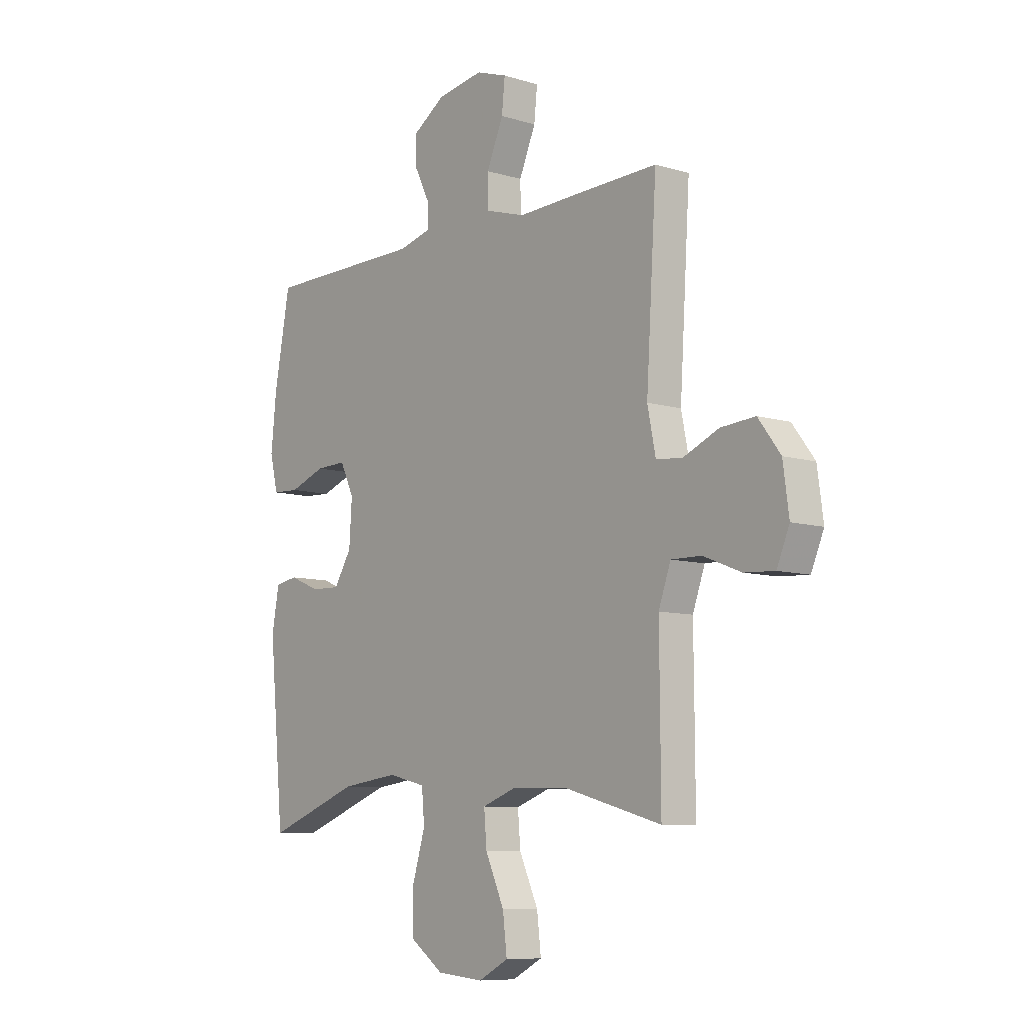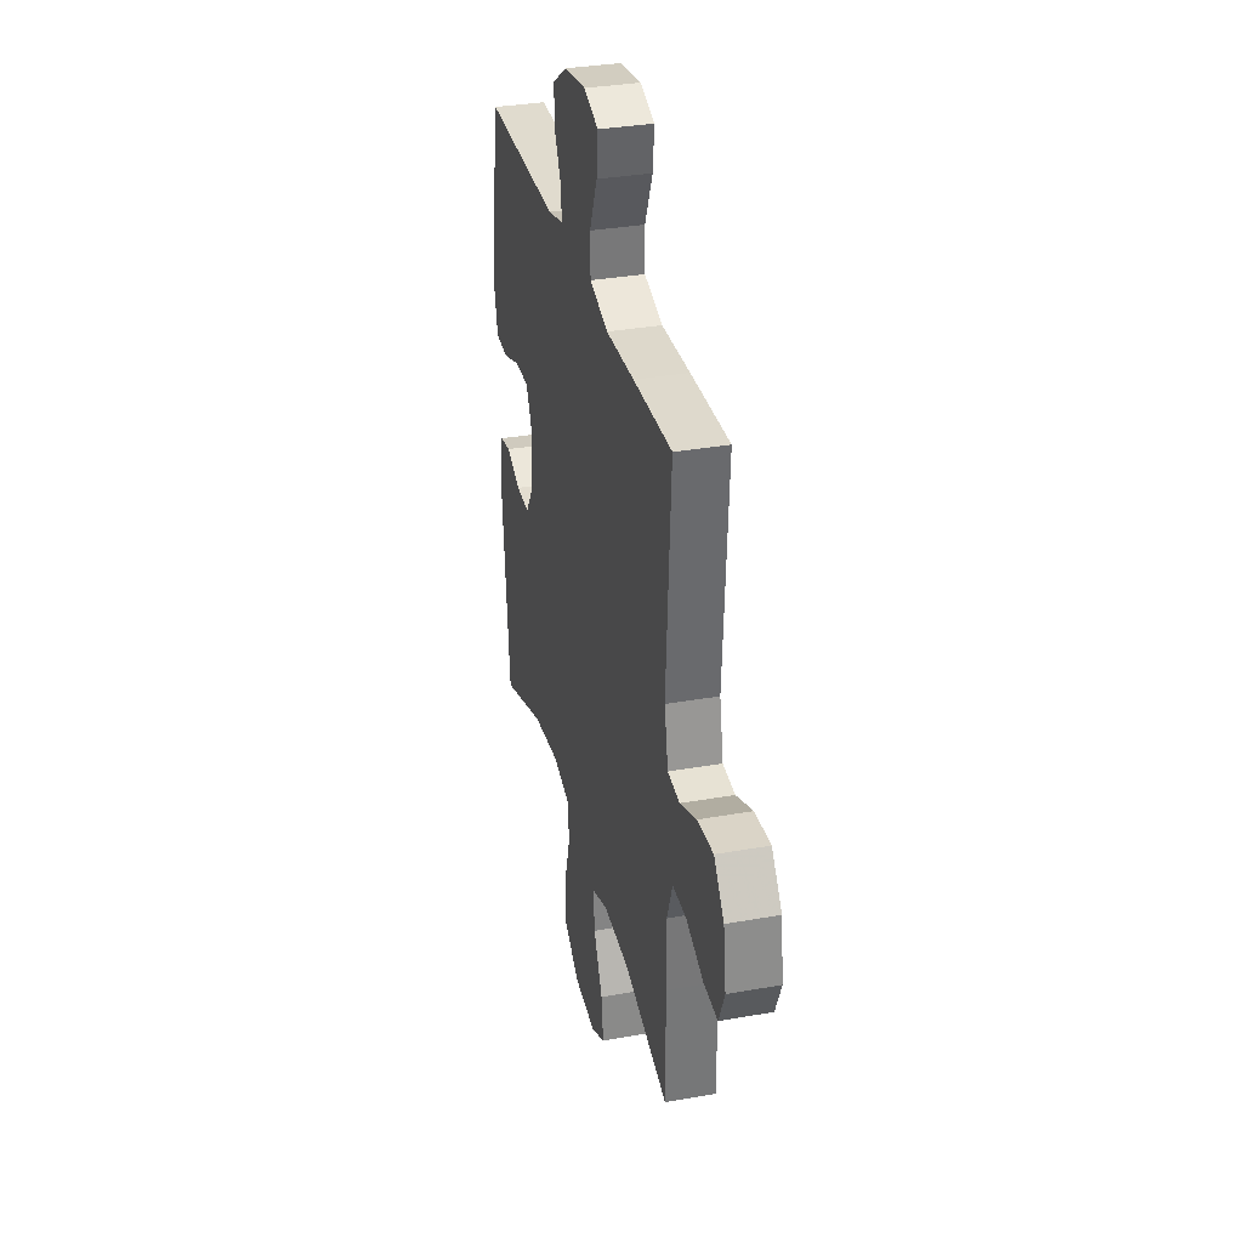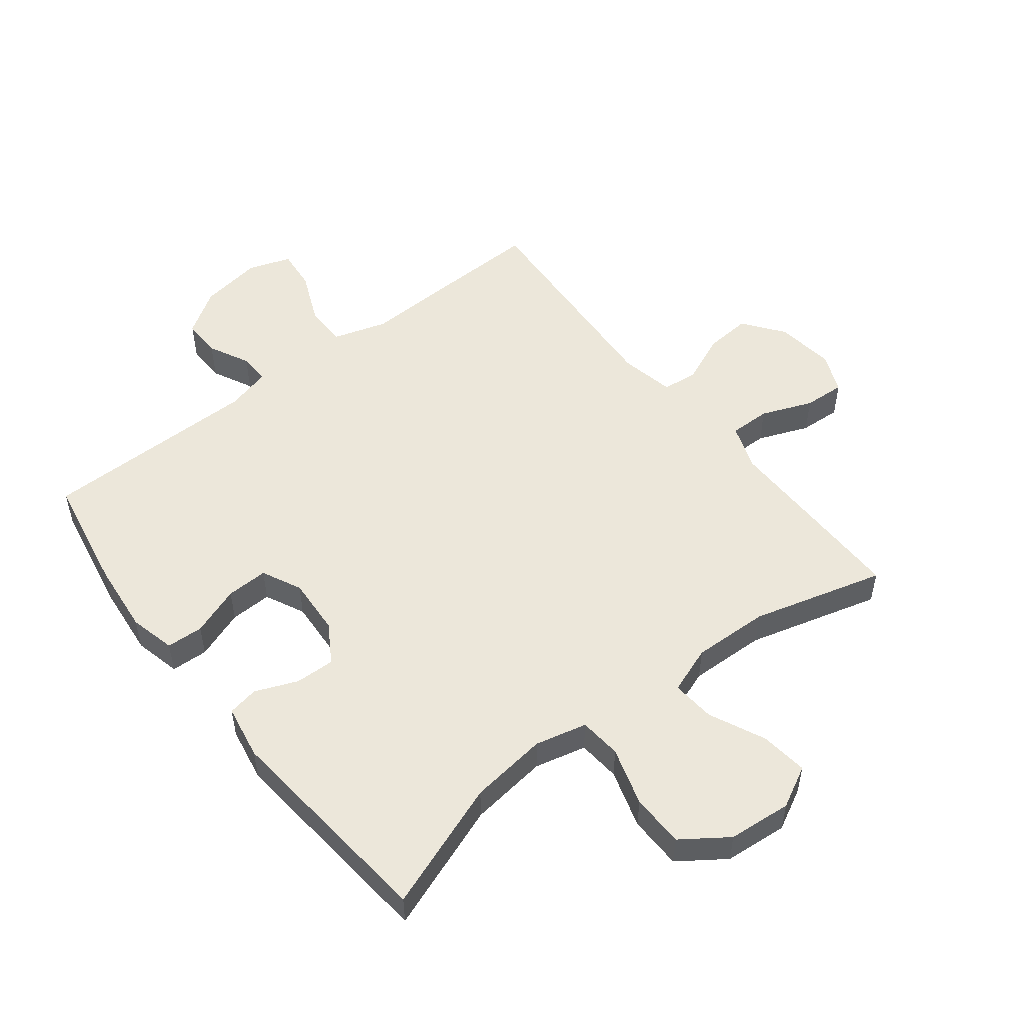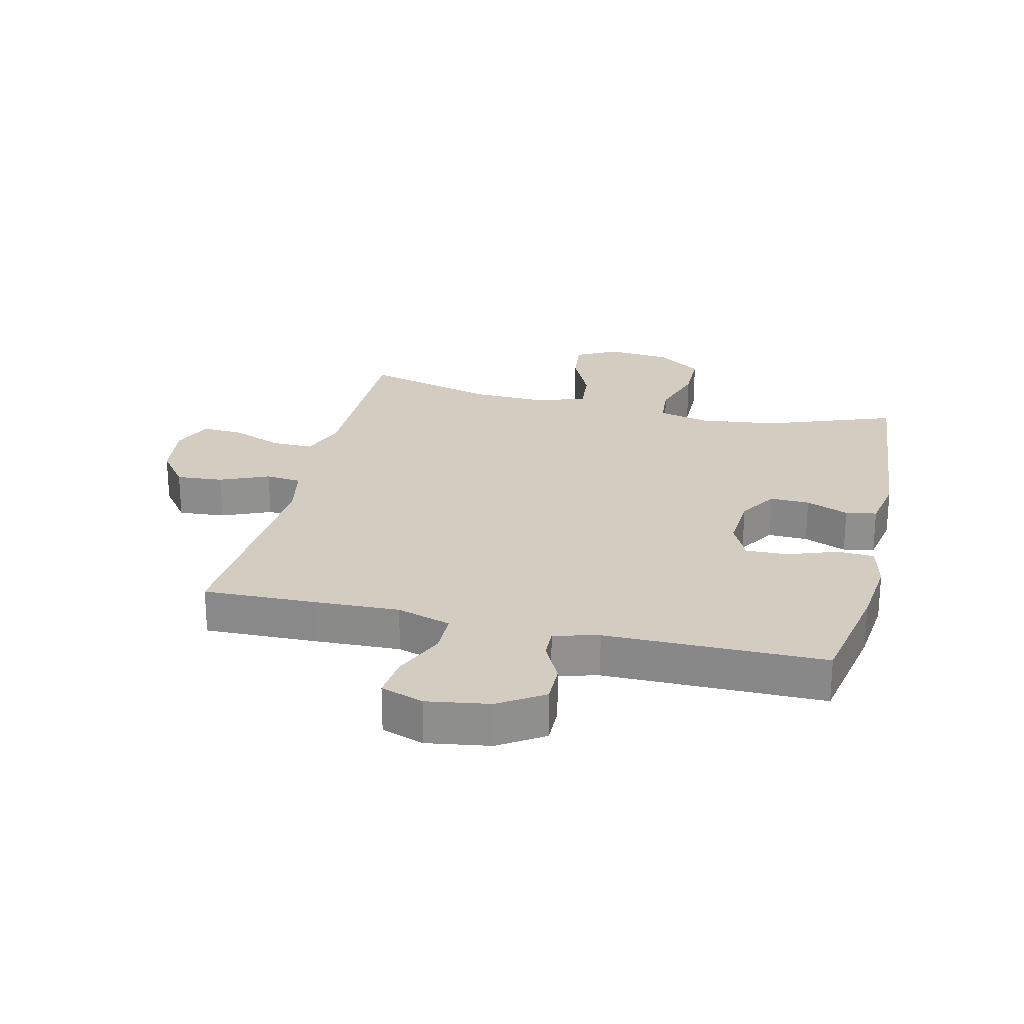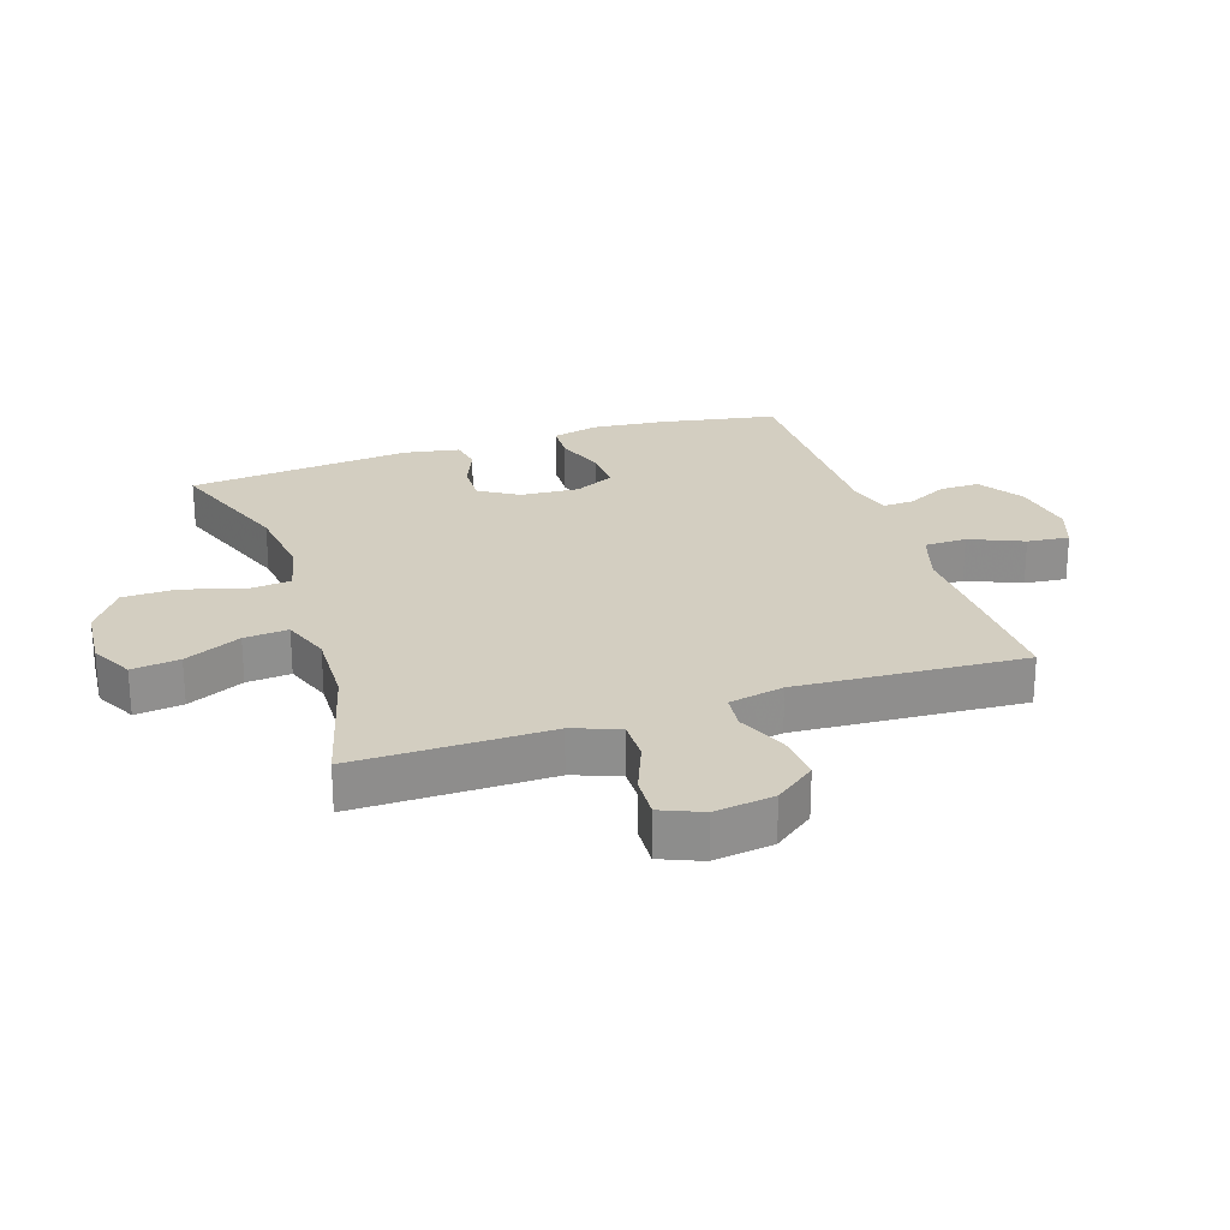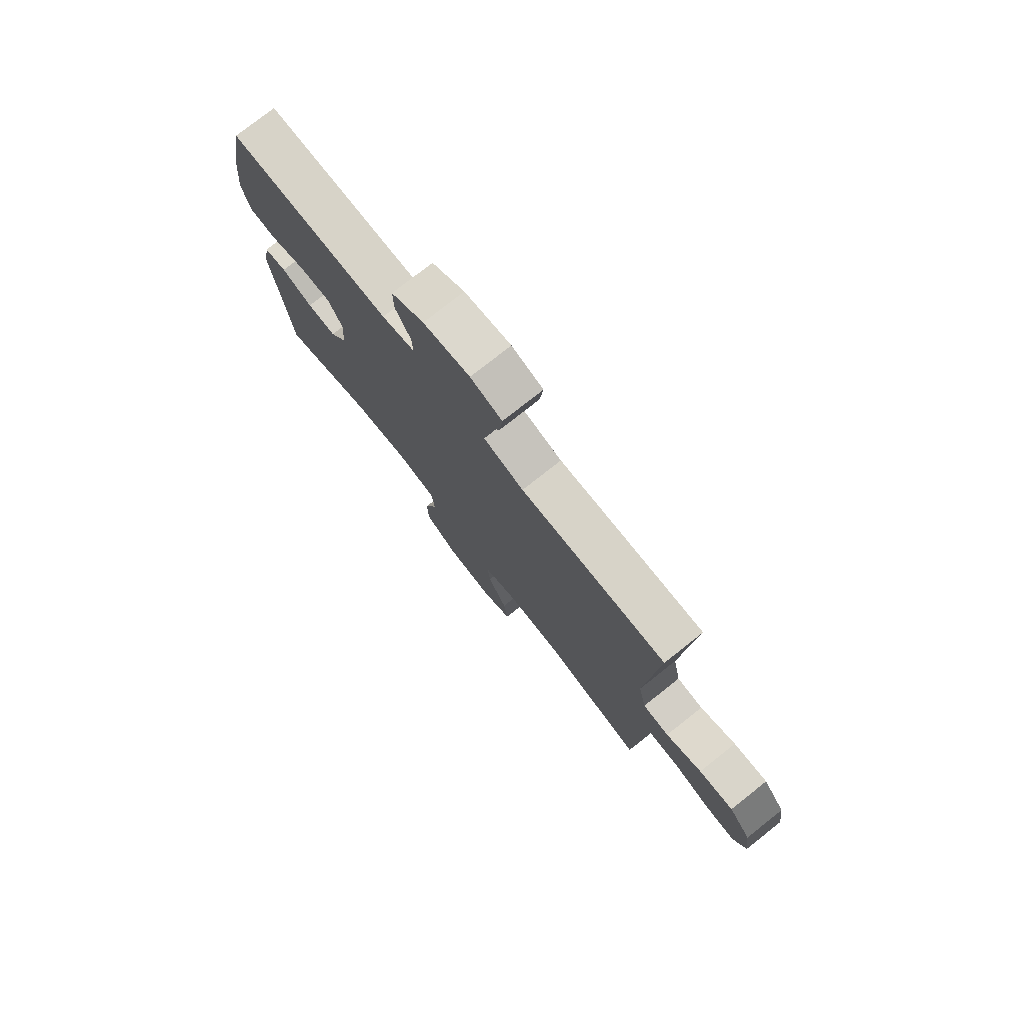
<metadata>
{"format":"obj","ext":"obj","renderer":"f3d","projection":"perspective","resolution":1024,"background":"white","views":[{"elev":-8.6,"azim":-129.3,"up":"+Z"},{"elev":33.6,"azim":-103.7,"up":"+Z"},{"elev":52.1,"azim":142.0,"up":"+Y"},{"elev":24.4,"azim":13.4,"up":"+Y"},{"elev":24.9,"azim":-108.4,"up":"+Y"},{"elev":77.3,"azim":-128.3,"up":"+Z"}]}
</metadata>
<code>
v 0.5 0.07 0.5
v 0.535 0.07 0.311
v 0.547 0.07 0.195
v 0.529 0.07 0.12
v 0.469 0.07 0.117
v 0.389 0.07 0.146
v 0.321 0.07 0.148
v 0.29 0.07 0.084
v 0.296 0.07 -0.01
v 0.335 0.07 -0.073
v 0.399 0.07 -0.071
v 0.468 0.07 -0.043
v 0.518 0.07 -0.052
v 0.534 0.07 -0.141
v 0.5 0.07 -0.5
v 0.292 0.07 -0.423
v 0.165 0.07 -0.407
v 0.081 0.07 -0.427
v 0.075 0.07 -0.496
v 0.104 0.07 -0.591
v 0.103 0.07 -0.678
v 0.029 0.07 -0.73
v -0.074 0.07 -0.739
v -0.141 0.07 -0.704
v -0.132 0.07 -0.627
v -0.09 0.07 -0.536
v -0.084 0.07 -0.465
v -0.161 0.07 -0.437
v -0.285 0.07 -0.441
v -0.5 0.07 -0.5
v -0.499 0.07 -0.305
v -0.498 0.07 -0.186
v -0.525 0.07 -0.111
v -0.592 0.07 -0.112
v -0.675 0.07 -0.145
v -0.742 0.07 -0.149
v -0.77 0.07 -0.083
v -0.757 0.07 0.013
v -0.708 0.07 0.078
v -0.632 0.07 0.072
v -0.553 0.07 0.038
v -0.495 0.07 0.044
v -0.477 0.07 0.133
v -0.5 0.07 0.5
v -0.315 0.07 0.495
v -0.18 0.07 0.49
v -0.092 0.07 0.517
v -0.091 0.07 0.585
v -0.128 0.07 0.671
v -0.135 0.07 0.739
v -0.066 0.07 0.763
v 0.036 0.07 0.747
v 0.108 0.07 0.7
v 0.107 0.07 0.636
v 0.074 0.07 0.57
v 0.072 0.07 0.52
v 0.145 0.07 0.501
v 0.5 0 0.5
v 0.535 0 0.311
v 0.547 0 0.195
v 0.529 0 0.12
v 0.469 0 0.117
v 0.389 0 0.146
v 0.321 0 0.148
v 0.29 0 0.084
v 0.296 0 -0.01
v 0.335 0 -0.073
v 0.399 0 -0.071
v 0.468 0 -0.043
v 0.518 0 -0.052
v 0.534 0 -0.141
v 0.5 0 -0.5
v 0.292 0 -0.423
v 0.165 0 -0.407
v 0.081 0 -0.427
v 0.075 0 -0.496
v 0.104 0 -0.591
v 0.103 0 -0.678
v 0.029 0 -0.73
v -0.074 0 -0.739
v -0.141 0 -0.704
v -0.132 0 -0.627
v -0.09 0 -0.536
v -0.084 0 -0.465
v -0.161 0 -0.437
v -0.285 0 -0.441
v -0.5 0 -0.5
v -0.499 0 -0.305
v -0.498 0 -0.186
v -0.525 0 -0.111
v -0.592 0 -0.112
v -0.675 0 -0.145
v -0.742 0 -0.149
v -0.77 0 -0.083
v -0.757 0 0.013
v -0.708 0 0.078
v -0.632 0 0.072
v -0.553 0 0.038
v -0.495 0 0.044
v -0.477 0 0.133
v -0.5 0 0.5
v -0.315 0 0.495
v -0.18 0 0.49
v -0.092 0 0.517
v -0.091 0 0.585
v -0.128 0 0.671
v -0.135 0 0.739
v -0.066 0 0.763
v 0.036 0 0.747
v 0.108 0 0.7
v 0.107 0 0.636
v 0.074 0 0.57
v 0.072 0 0.52
v 0.145 0 0.501
f 52 53 54 55
f 52 55 56
f 51 52 56
f 48 49 50 51
f 47 48 51 56
f 46 47 56 57
f 43 44 45 46
f 42 43 46 57
f 38 39 40 41
f 38 41 42
f 37 38 42
f 34 35 36 37
f 33 34 37 42
f 32 33 42 57
f 29 30 31 32
f 28 29 32 57
f 23 24 25 26
f 23 26 27
f 22 23 27
f 19 20 21 22
f 18 19 22 27
f 17 18 27 28
f 13 14 15 16
f 11 12 13 16
f 10 11 16 17
f 9 10 17 28
f 3 4 5 6
f 3 6 7
f 2 3 7
f 1 2 7
f 57 1 7
f 8 9 28 57
f 7 8 57
f 112 111 110 109
f 113 112 109
f 113 109 108
f 108 107 106 105
f 113 108 105 104
f 114 113 104 103
f 103 102 101 100
f 114 103 100 99
f 98 97 96 95
f 99 98 95
f 99 95 94
f 94 93 92 91
f 99 94 91 90
f 114 99 90 89
f 89 88 87 86
f 114 89 86 85
f 83 82 81 80
f 84 83 80
f 84 80 79
f 79 78 77 76
f 84 79 76 75
f 85 84 75 74
f 73 72 71 70
f 73 70 69 68
f 74 73 68 67
f 85 74 67 66
f 63 62 61 60
f 64 63 60
f 64 60 59
f 64 59 58
f 64 58 114
f 114 85 66 65
f 114 65 64
f 1 58 59 2
f 2 59 60 3
f 3 60 61 4
f 4 61 62 5
f 5 62 63 6
f 6 63 64 7
f 7 64 65 8
f 8 65 66 9
f 9 66 67 10
f 10 67 68 11
f 11 68 69 12
f 12 69 70 13
f 13 70 71 14
f 14 71 72 15
f 15 72 73 16
f 16 73 74 17
f 17 74 75 18
f 18 75 76 19
f 19 76 77 20
f 20 77 78 21
f 21 78 79 22
f 22 79 80 23
f 23 80 81 24
f 24 81 82 25
f 25 82 83 26
f 26 83 84 27
f 27 84 85 28
f 28 85 86 29
f 29 86 87 30
f 30 87 88 31
f 31 88 89 32
f 32 89 90 33
f 33 90 91 34
f 34 91 92 35
f 35 92 93 36
f 36 93 94 37
f 37 94 95 38
f 38 95 96 39
f 39 96 97 40
f 40 97 98 41
f 41 98 99 42
f 42 99 100 43
f 43 100 101 44
f 44 101 102 45
f 45 102 103 46
f 46 103 104 47
f 47 104 105 48
f 48 105 106 49
f 49 106 107 50
f 50 107 108 51
f 51 108 109 52
f 52 109 110 53
f 53 110 111 54
f 54 111 112 55
f 55 112 113 56
f 56 113 114 57
f 57 114 58 1

</code>
